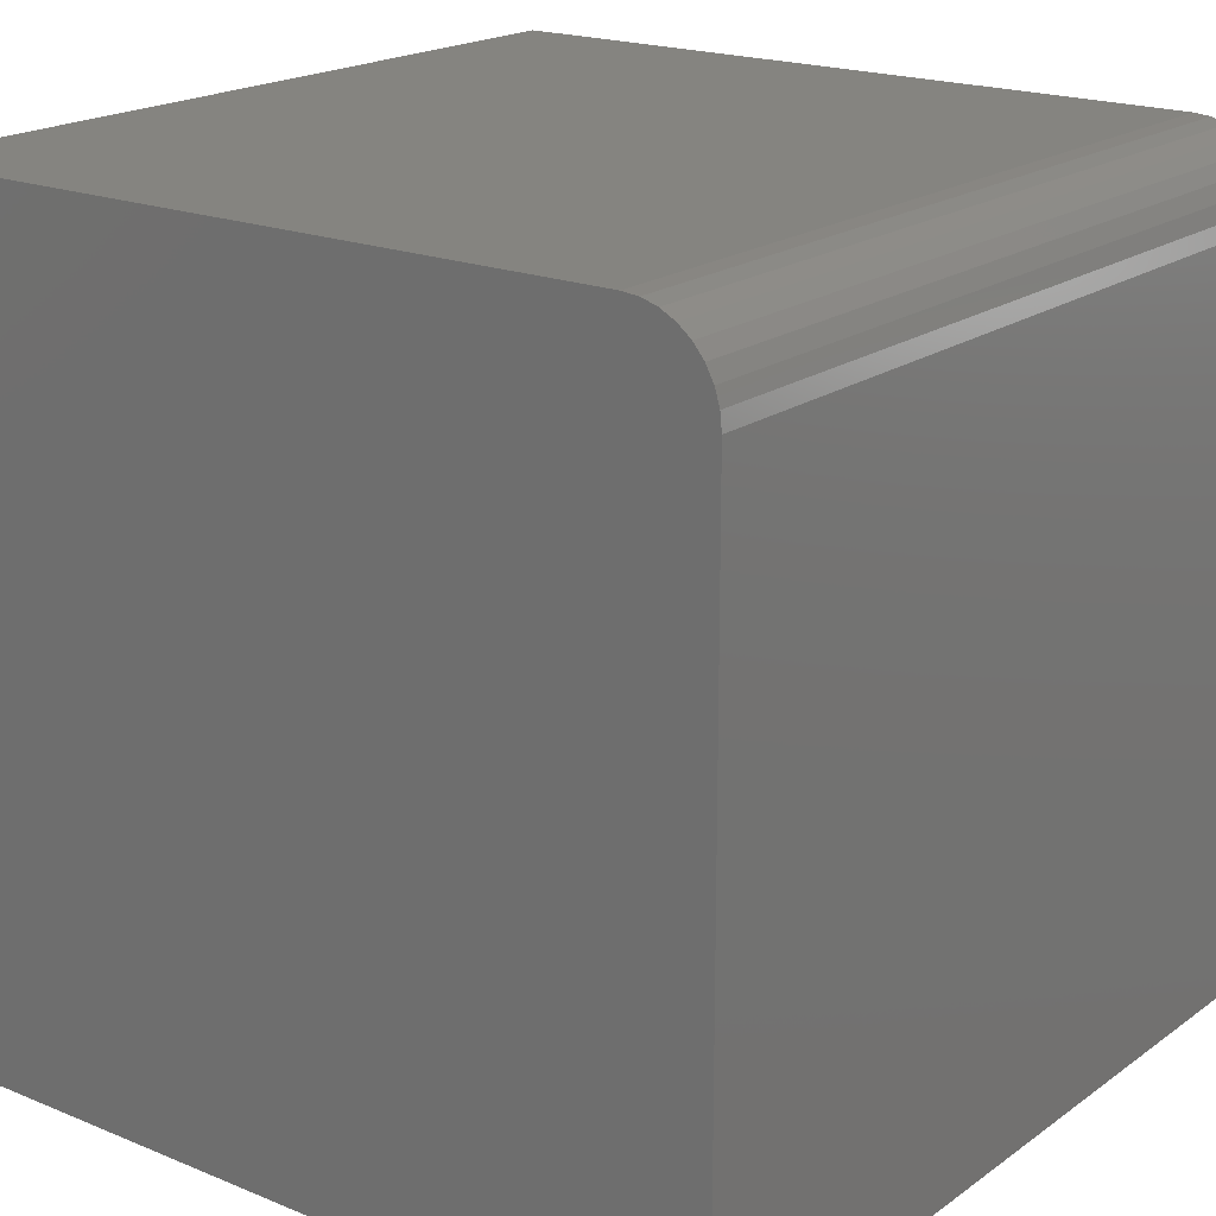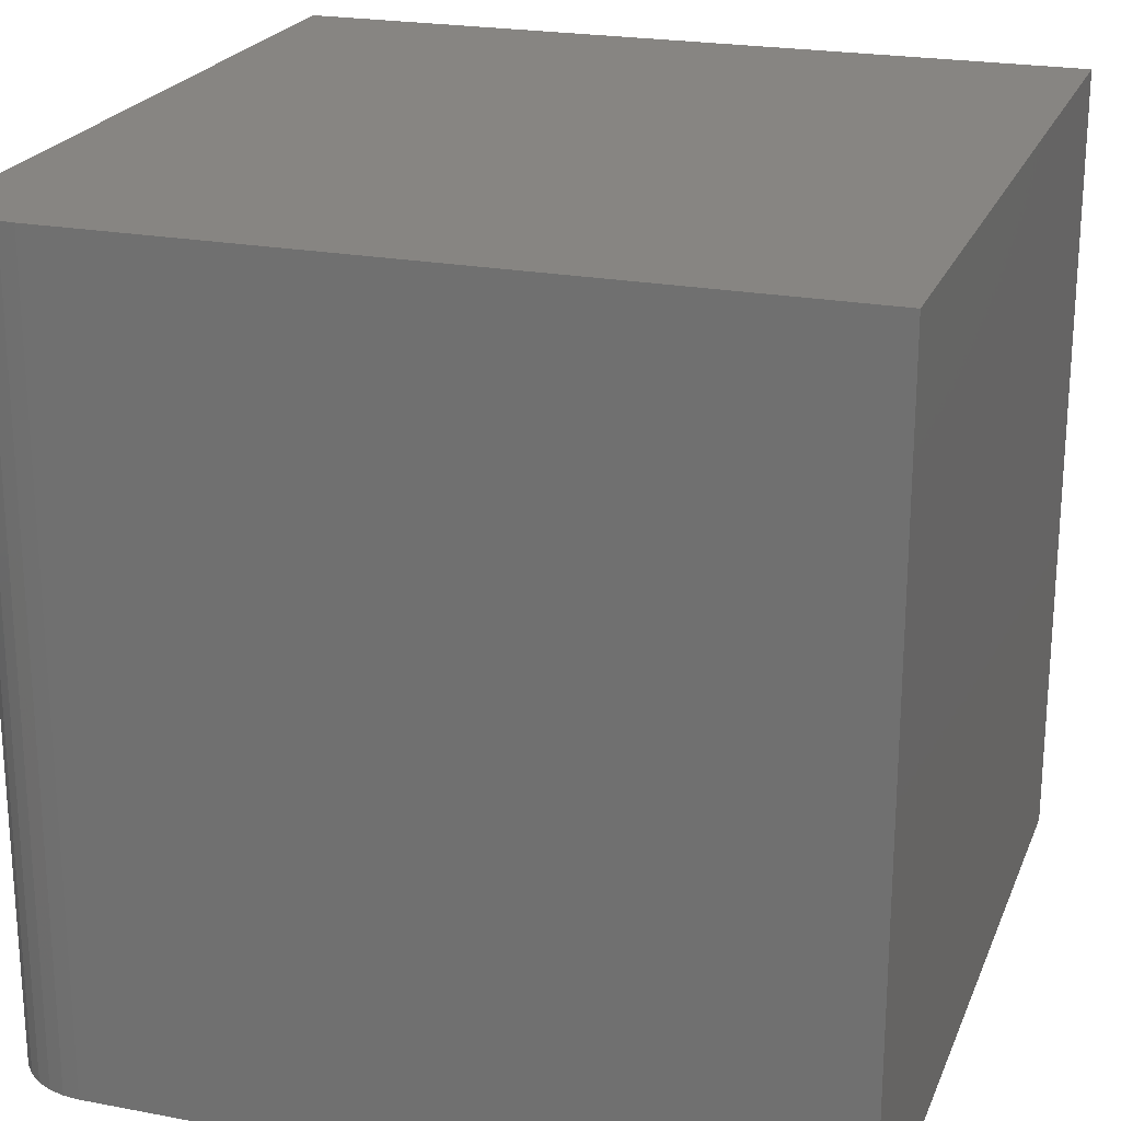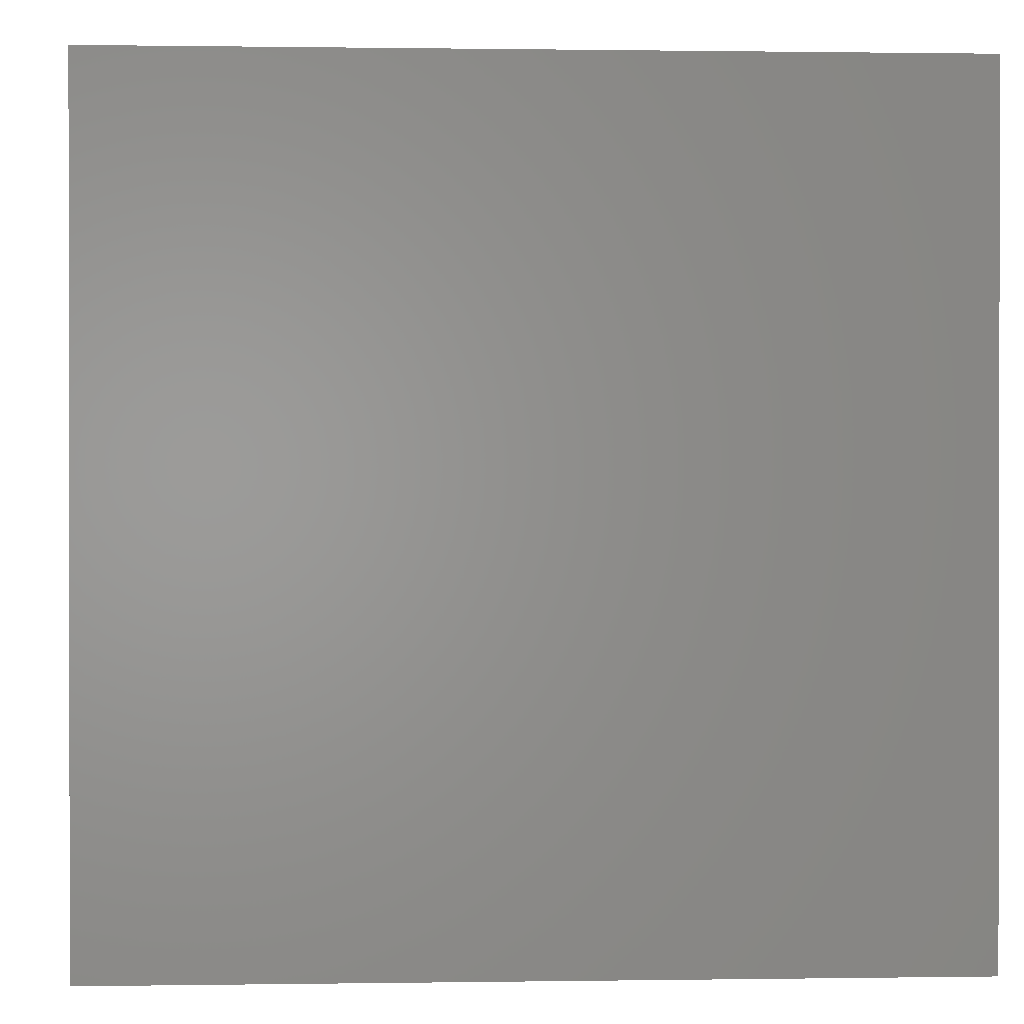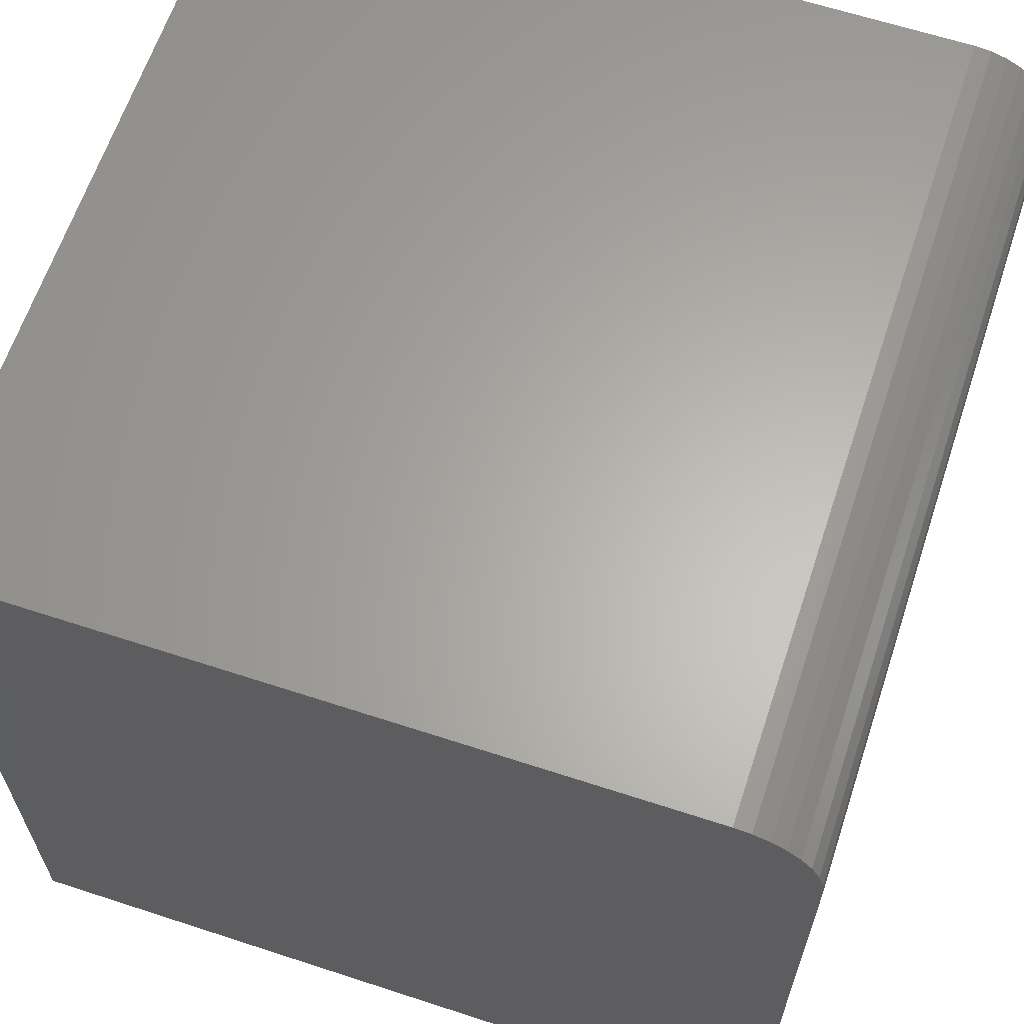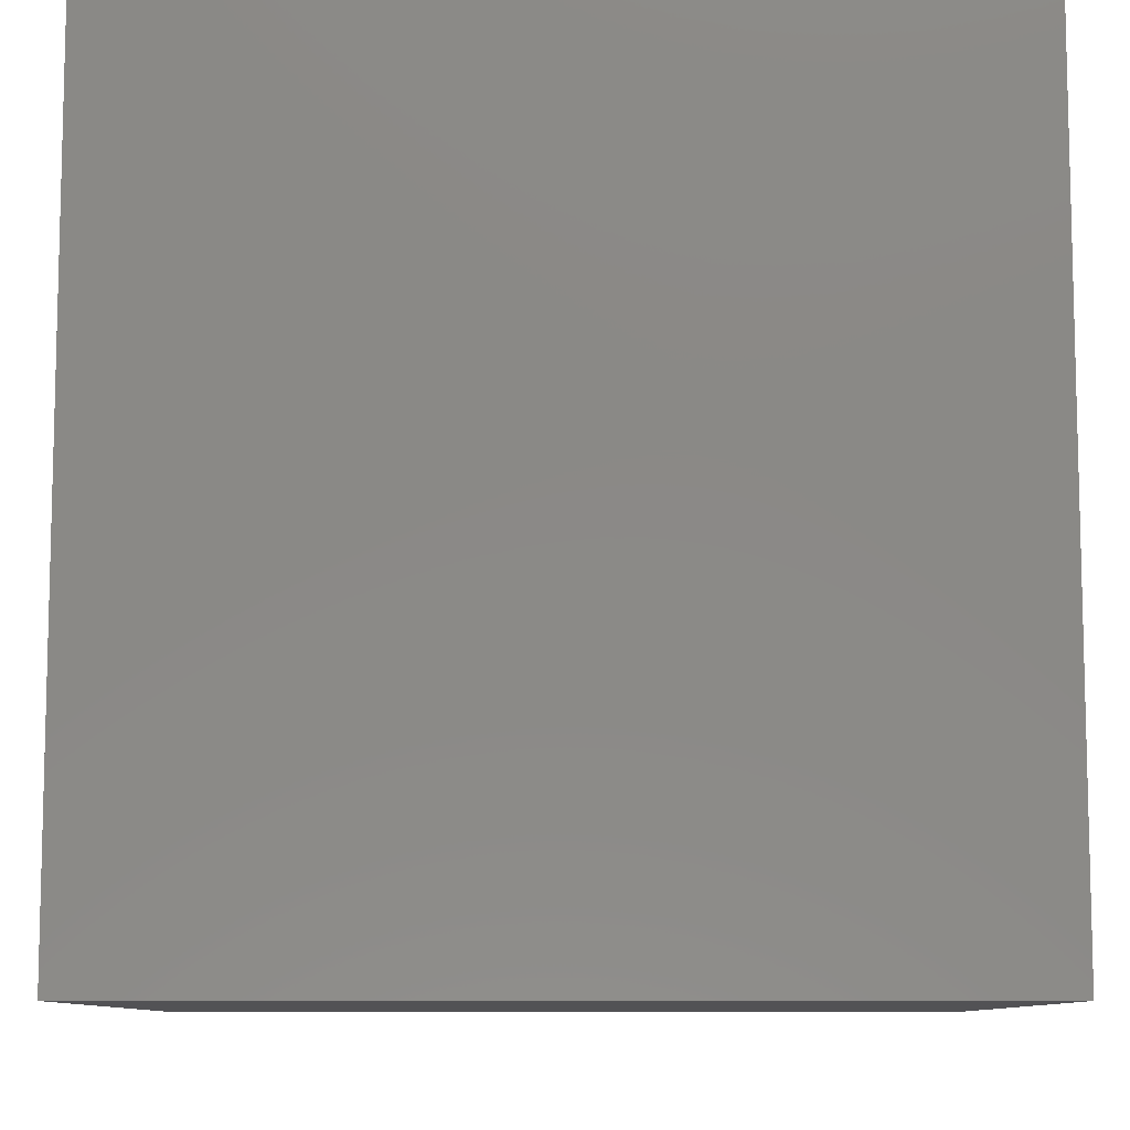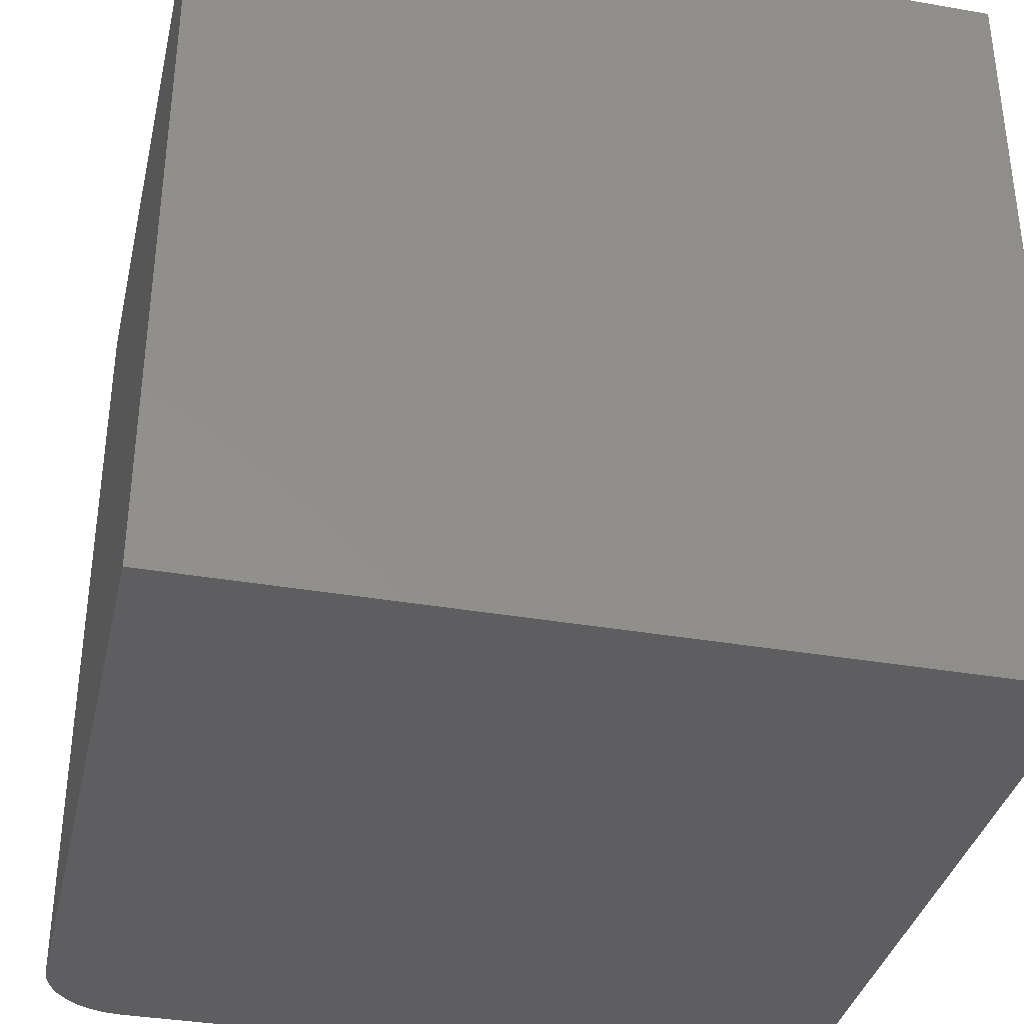
<metadata>
{"format":"stl","ext":"stl","renderer":"f3d","projection":"perspective","resolution":1024,"background":"white","views":[{"elev":19.4,"azim":-142.5,"up":"+Z"},{"elev":22.3,"azim":18.2,"up":"+Y"},{"elev":0.5,"azim":176.7,"up":"+Y"},{"elev":63.5,"azim":-161.7,"up":"+Z"},{"elev":-9.3,"azim":89.9,"up":"+Y"},{"elev":-36.0,"azim":77.2,"up":"+Y"}]}
</metadata>
<code>
# stl→obj: 24 verts, 44 faces
v 0.07812 0 0.75
v 0.75 0 0.75
v 0.07812 0.75 0.75
v 0.75 0.75 0.75
v 0 0.75 0
v 0 0 0
v 0 0.75 0.6719
v 0 0 0.6719
v 0.75 0.75 0
v 0.001501 0.75 0.6871
v 0.005947 0.75 0.7018
v 0.01317 0.75 0.7153
v 0.02288 0.75 0.7271
v 0.03472 0.75 0.7368
v 0.04823 0.75 0.7441
v 0.06288 0.75 0.7485
v 0.06288 0 0.7485
v 0.04823 0 0.7441
v 0.03472 0 0.7368
v 0.02288 0 0.7271
v 0.01317 0 0.7153
v 0.005947 0 0.7018
v 0.001501 0 0.6871
v 0.75 0 0
f 1 2 3
f 3 2 4
f 5 6 7
f 7 6 8
f 4 9 5
f 4 5 7
f 4 7 10
f 4 10 11
f 4 11 12
f 4 12 13
f 4 13 14
f 4 14 15
f 4 15 16
f 4 16 3
f 2 1 17
f 2 17 18
f 2 18 19
f 2 19 20
f 2 20 21
f 2 21 22
f 2 22 23
f 2 23 8
f 2 8 6
f 2 6 24
f 7 8 10
f 10 8 23
f 10 23 11
f 11 23 22
f 11 22 12
f 12 22 21
f 12 21 13
f 13 21 20
f 13 20 14
f 14 20 19
f 14 19 15
f 15 19 18
f 15 18 16
f 16 18 17
f 16 17 3
f 3 17 1
f 6 5 24
f 24 5 9
f 24 9 2
f 2 9 4

</code>
